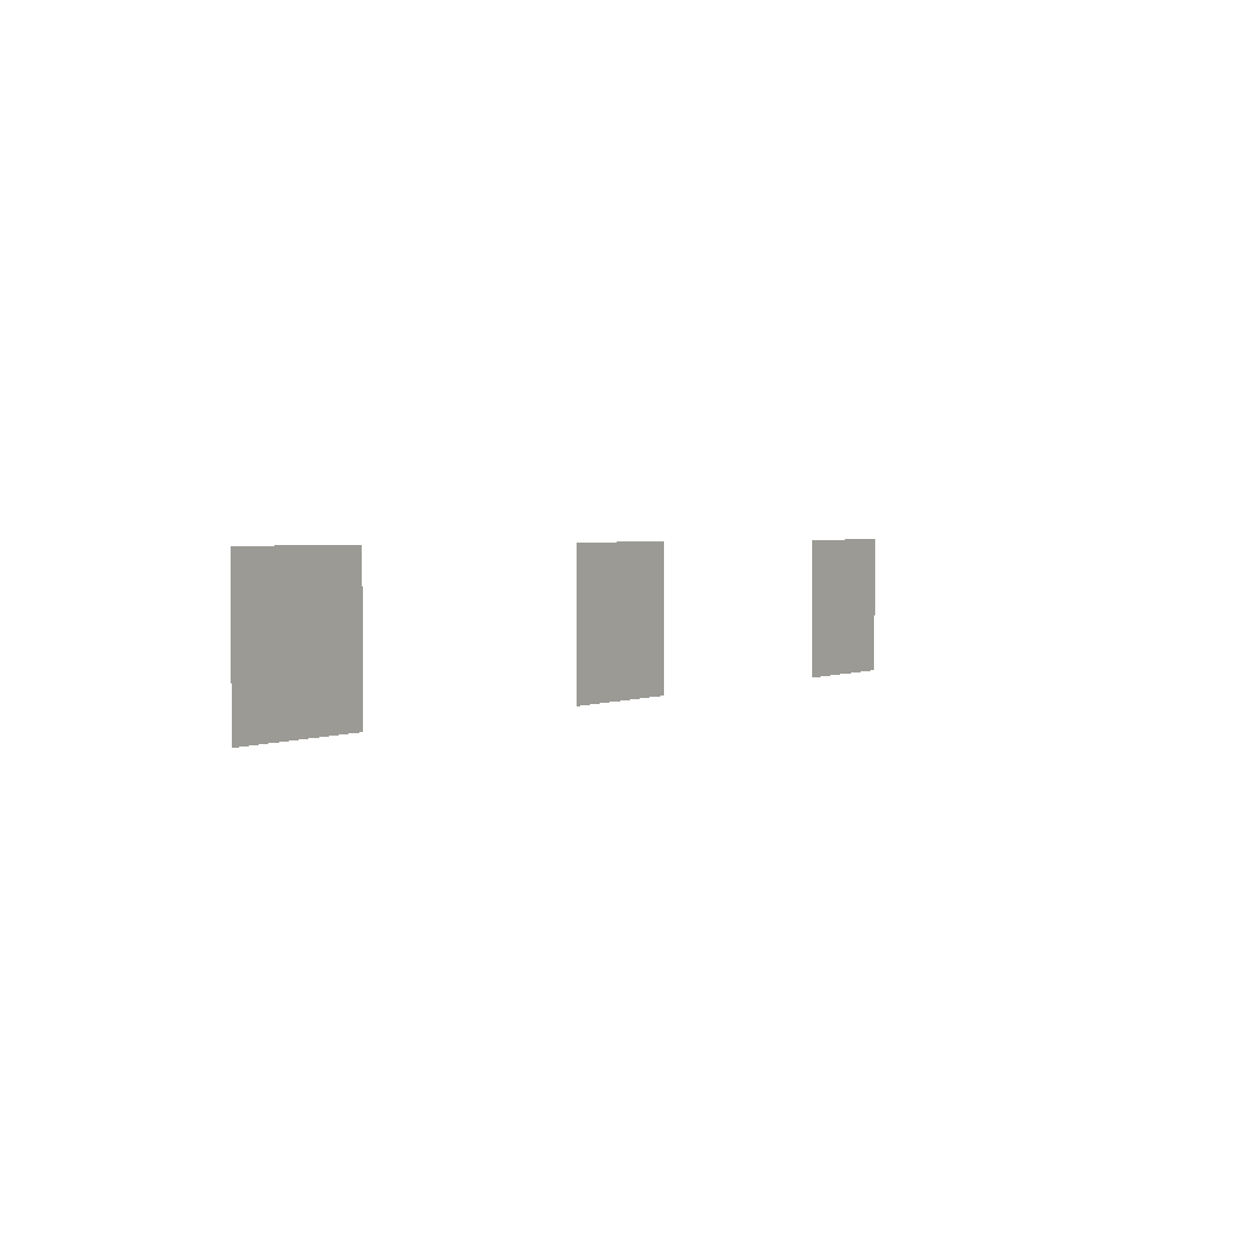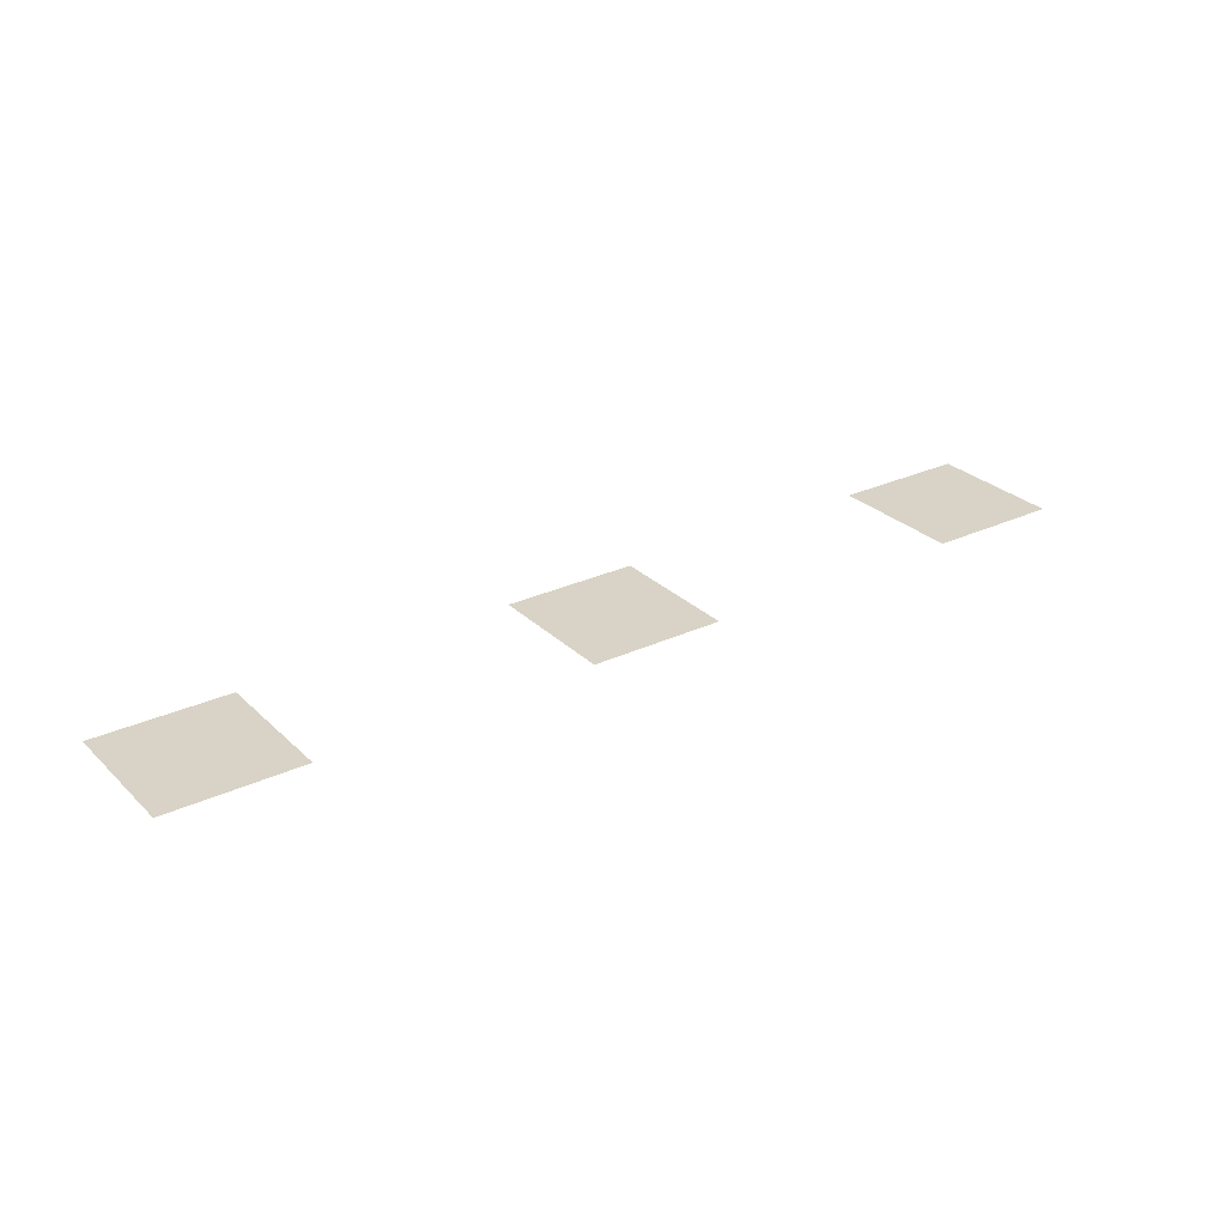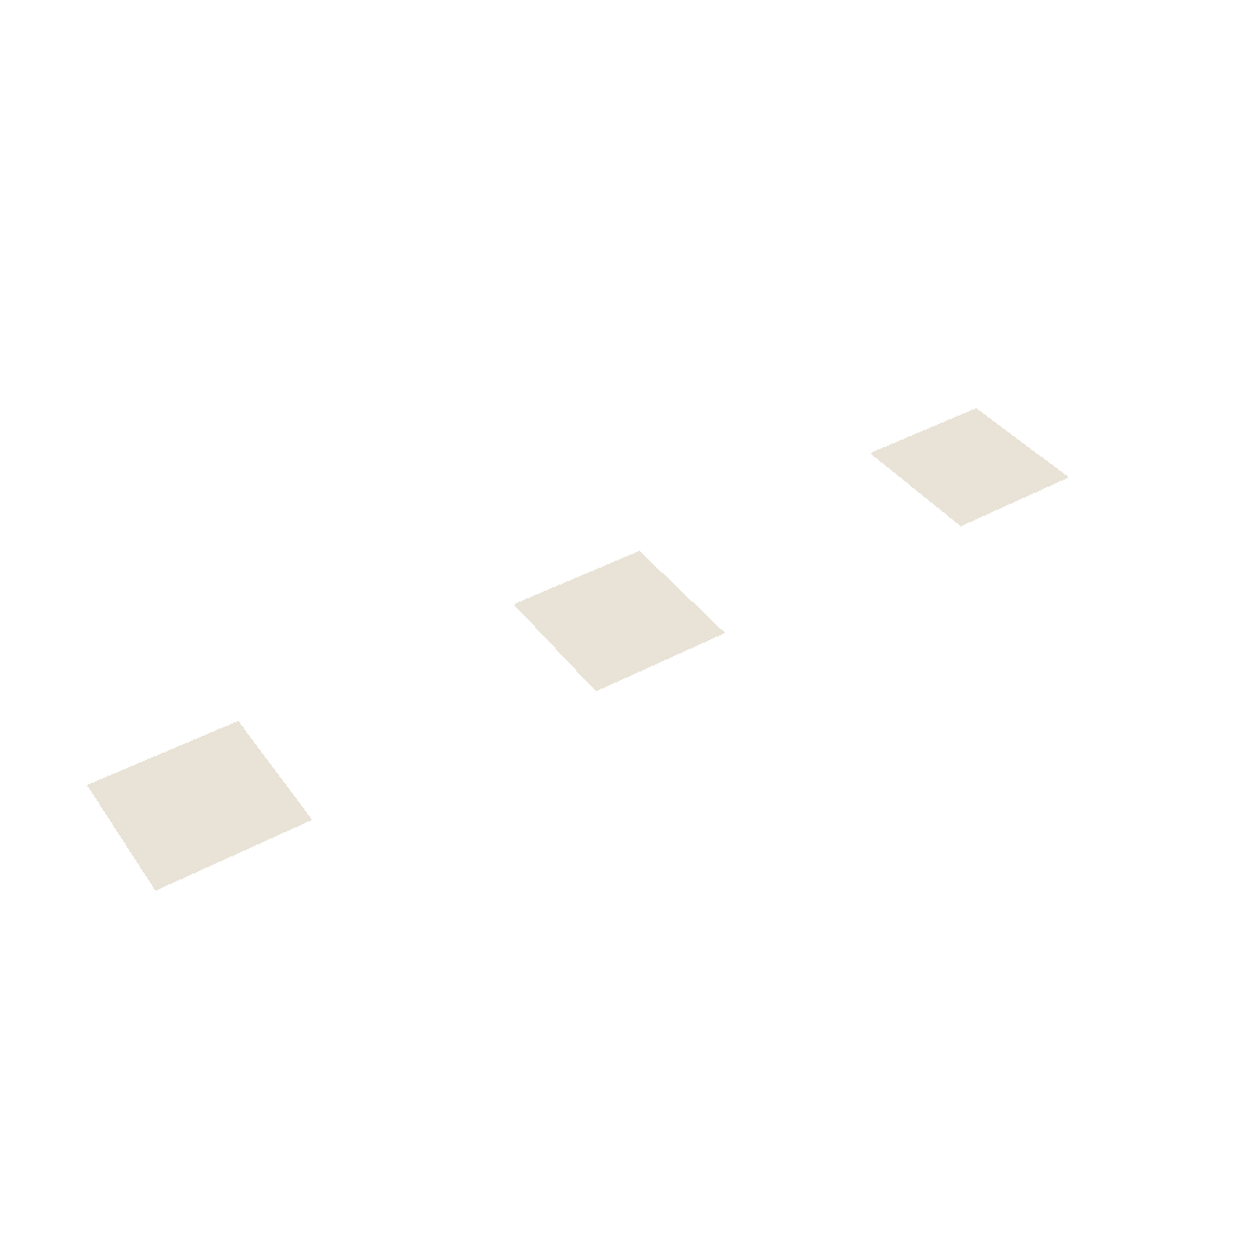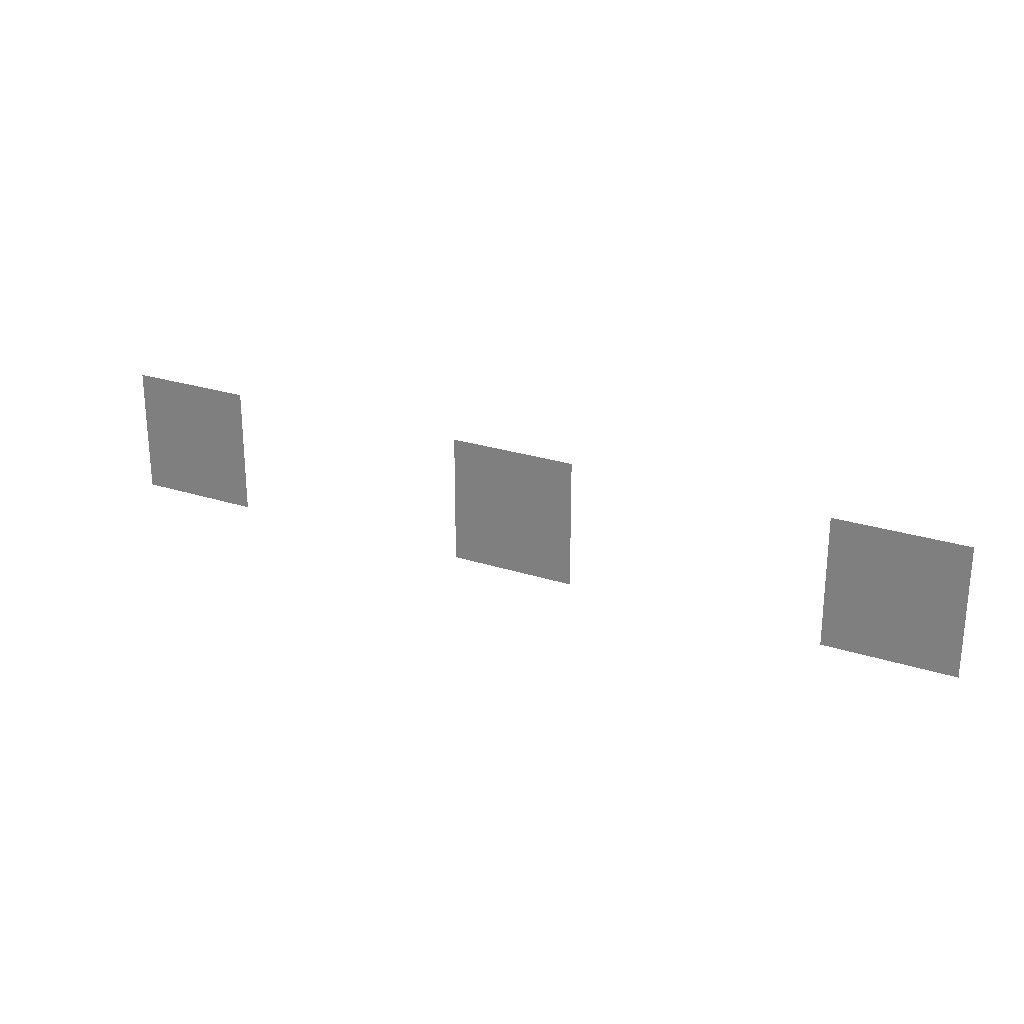
<metadata>
{"format":"obj","ext":"obj","renderer":"f3d","projection":"perspective","resolution":1024,"background":"white","views":[{"elev":2.5,"azim":123.5,"up":"+Y"},{"elev":28.0,"azim":144.6,"up":"+Z"},{"elev":41.6,"azim":146.6,"up":"+Z"},{"elev":24.8,"azim":28.1,"up":"+Y"}]}
</metadata>
<code>
v -1216 -2752 0
v -1280 -2752 0
v -1280 -2688 0
v -1216 -2688 0
v -1408 -2752 0
v -1472 -2752 0
v -1472 -2688 0
v -1408 -2688 0
v -1600 -2752 0
v -1664 -2752 0
v -1664 -2688 0
v -1600 -2688 0
g Level1Part2_mesh_0008
f 1 2 3 4
f 5 6 7 8
f 9 10 11 12

</code>
